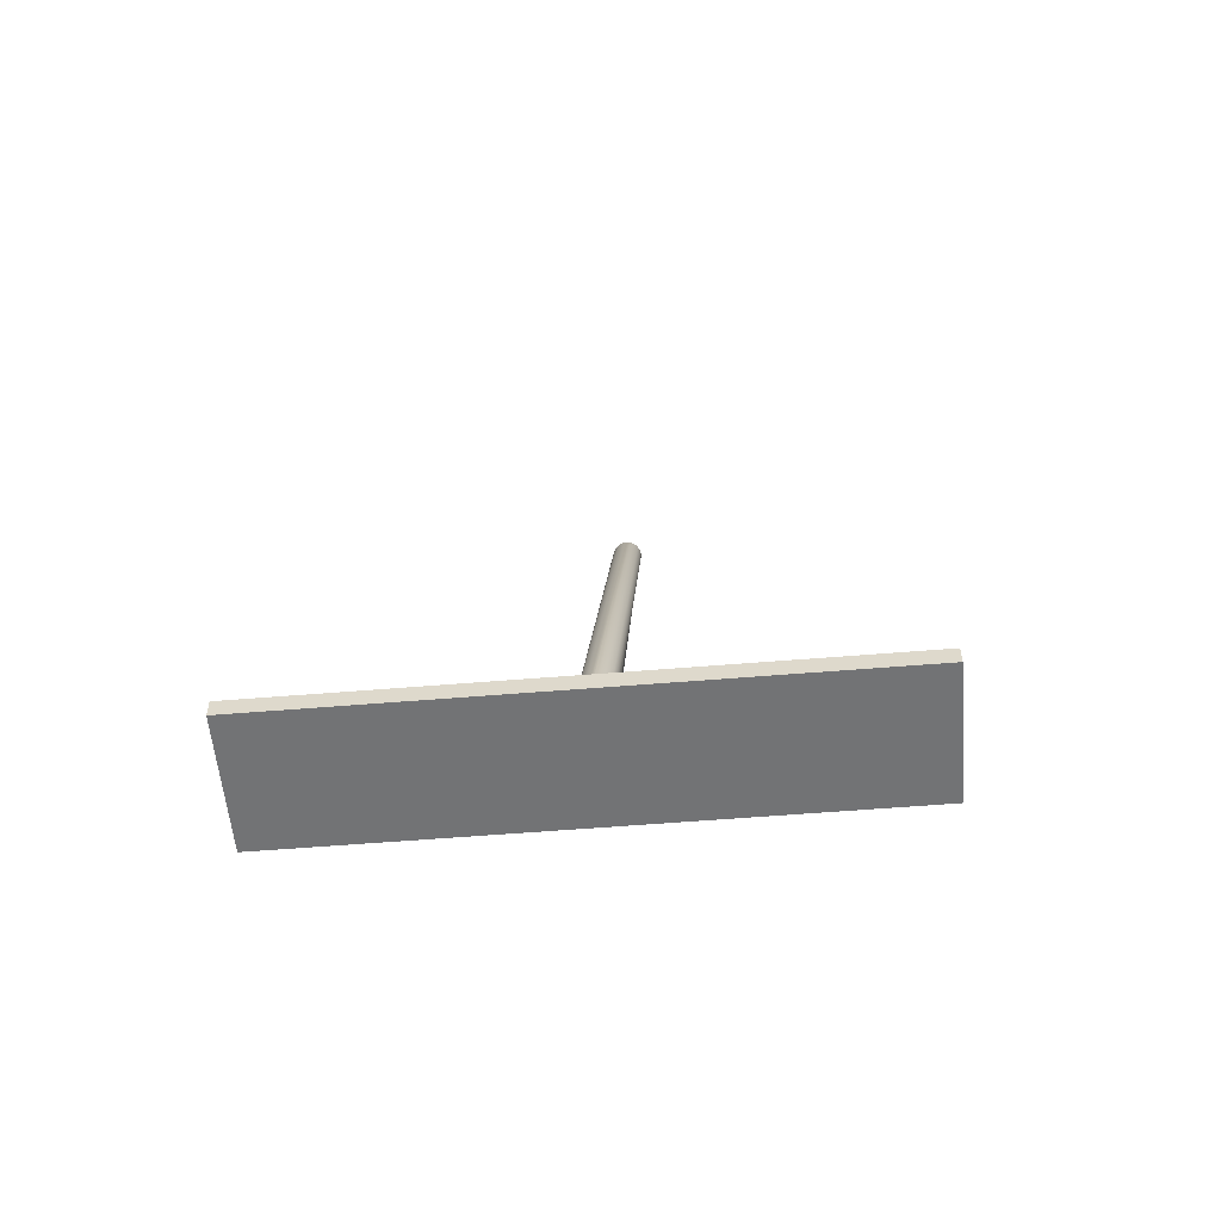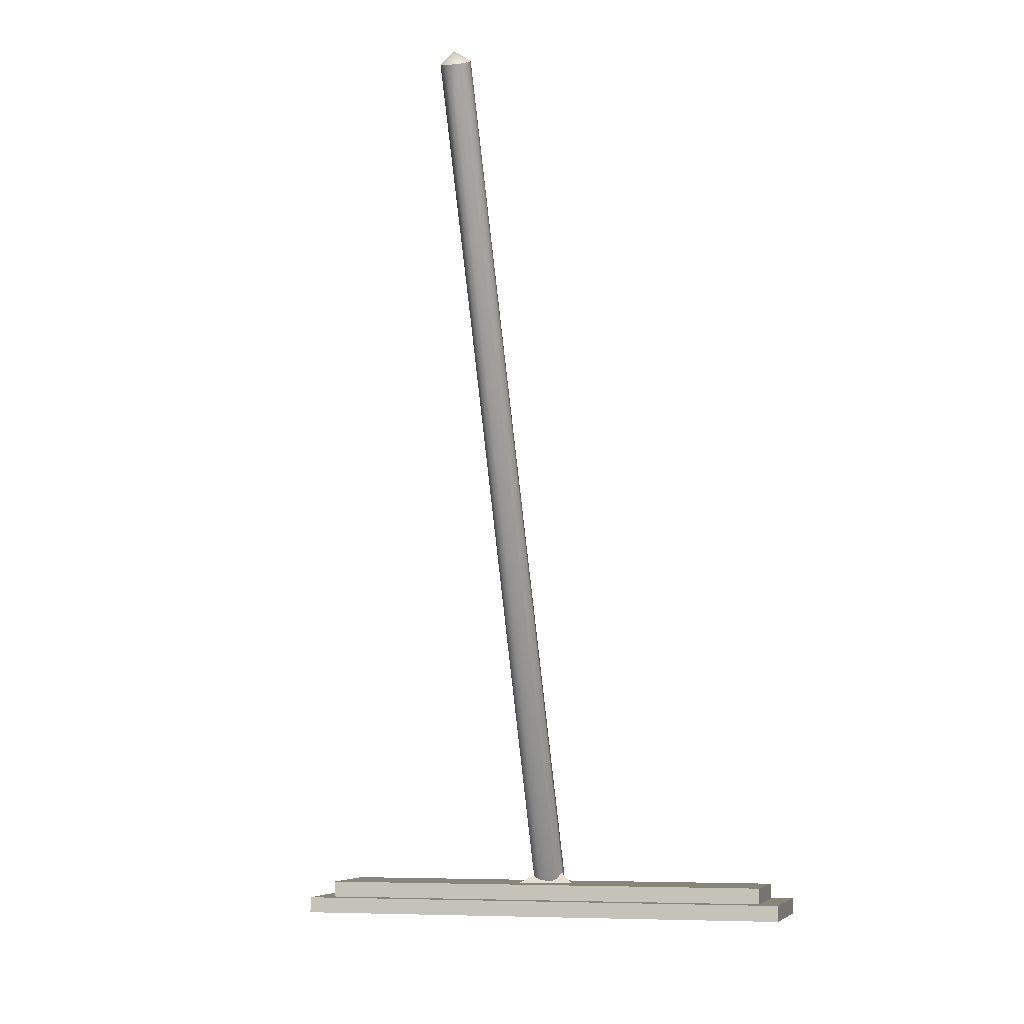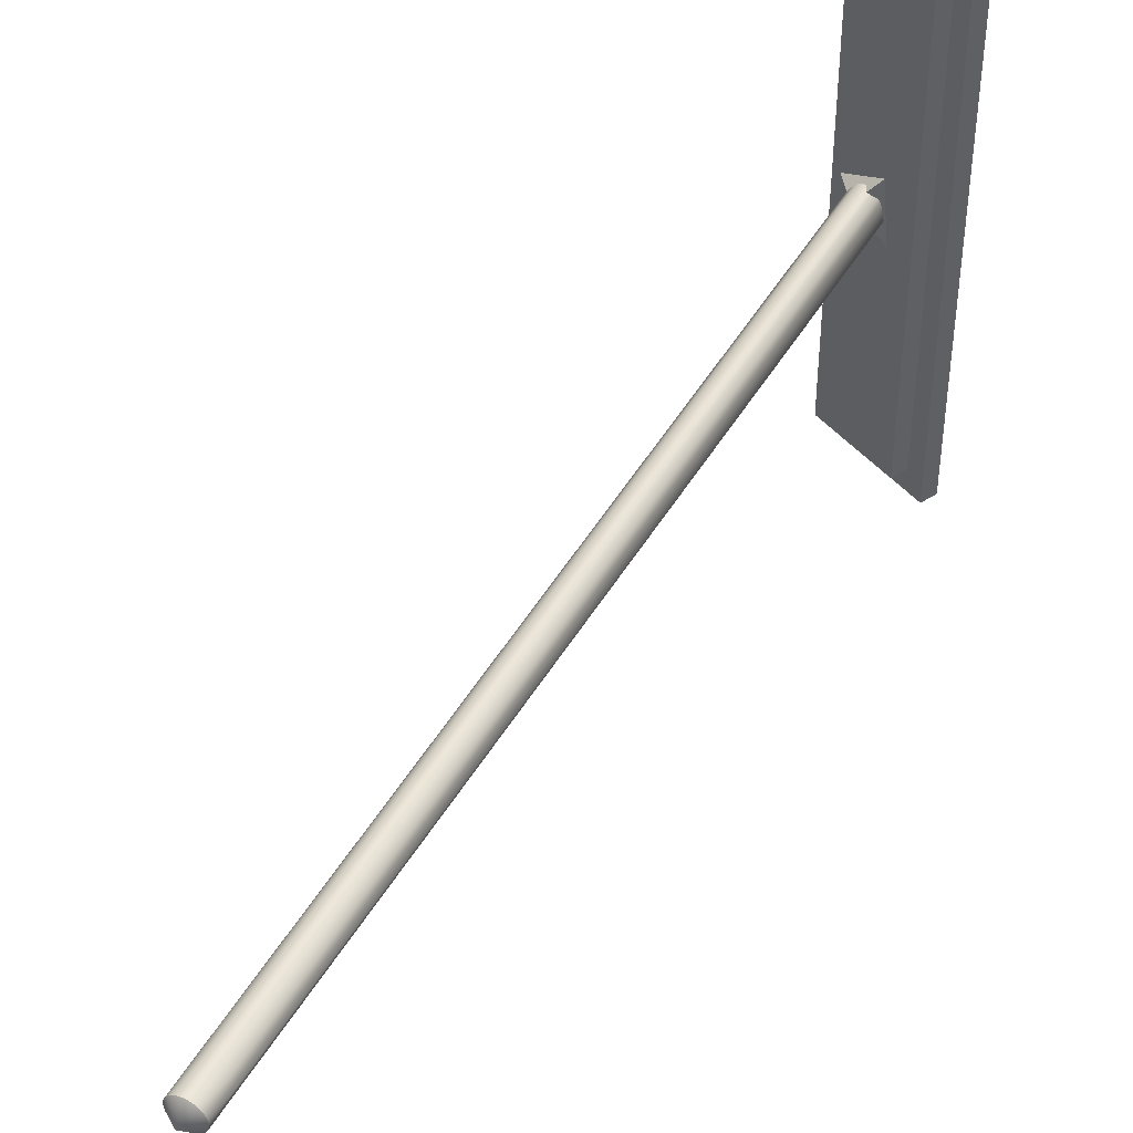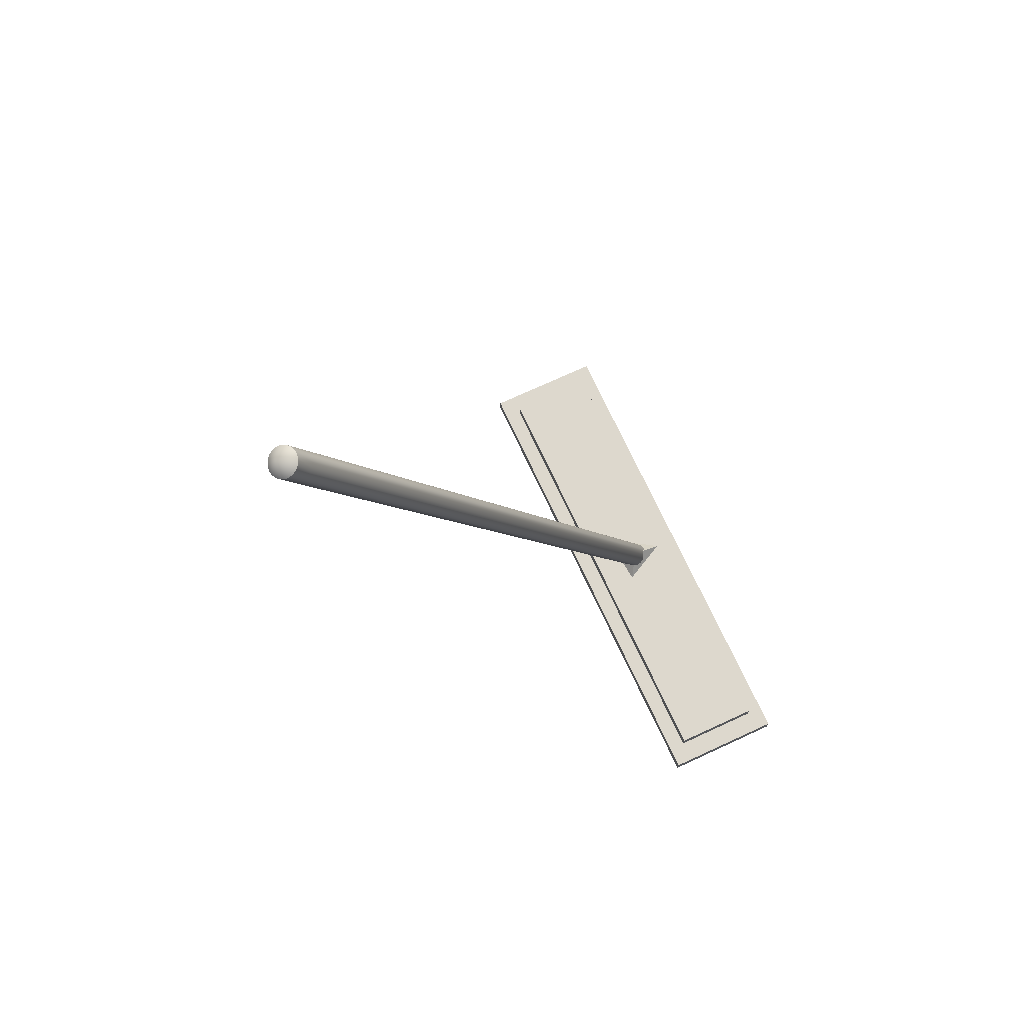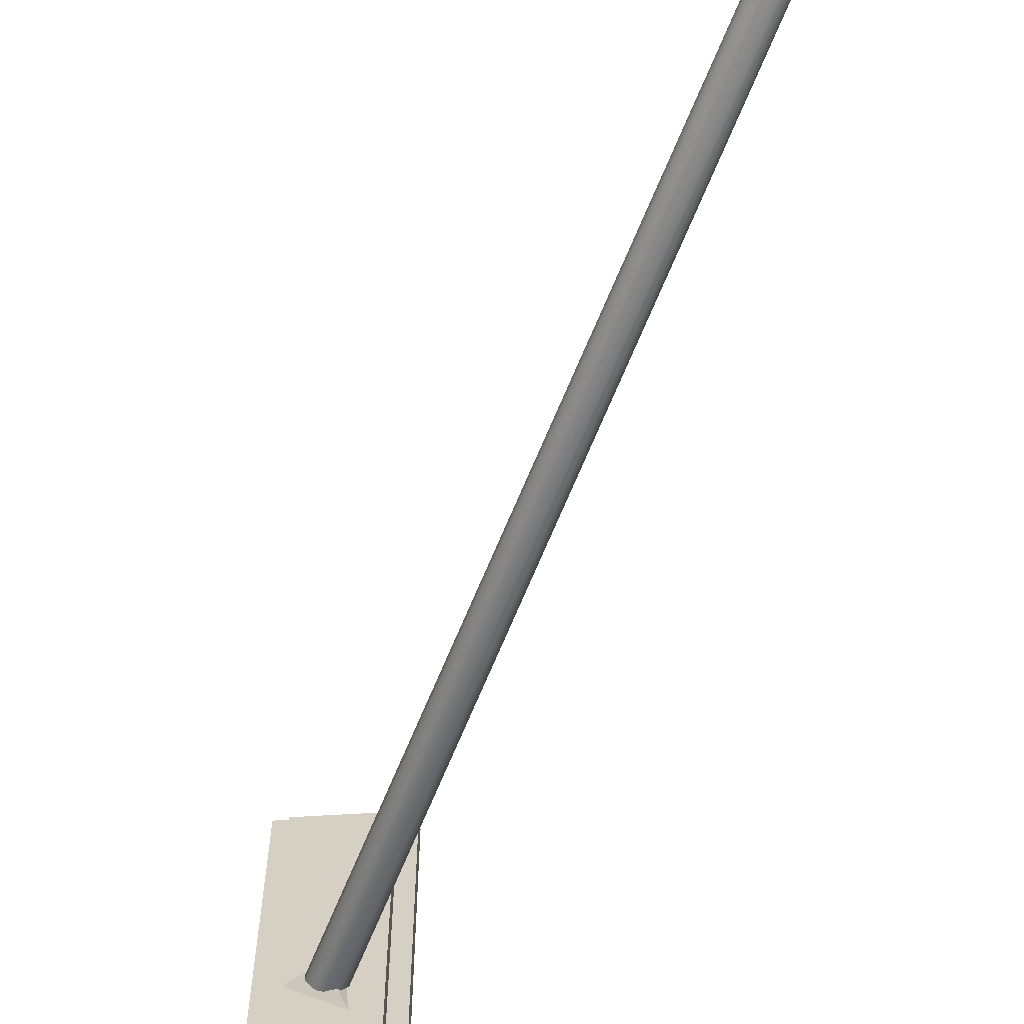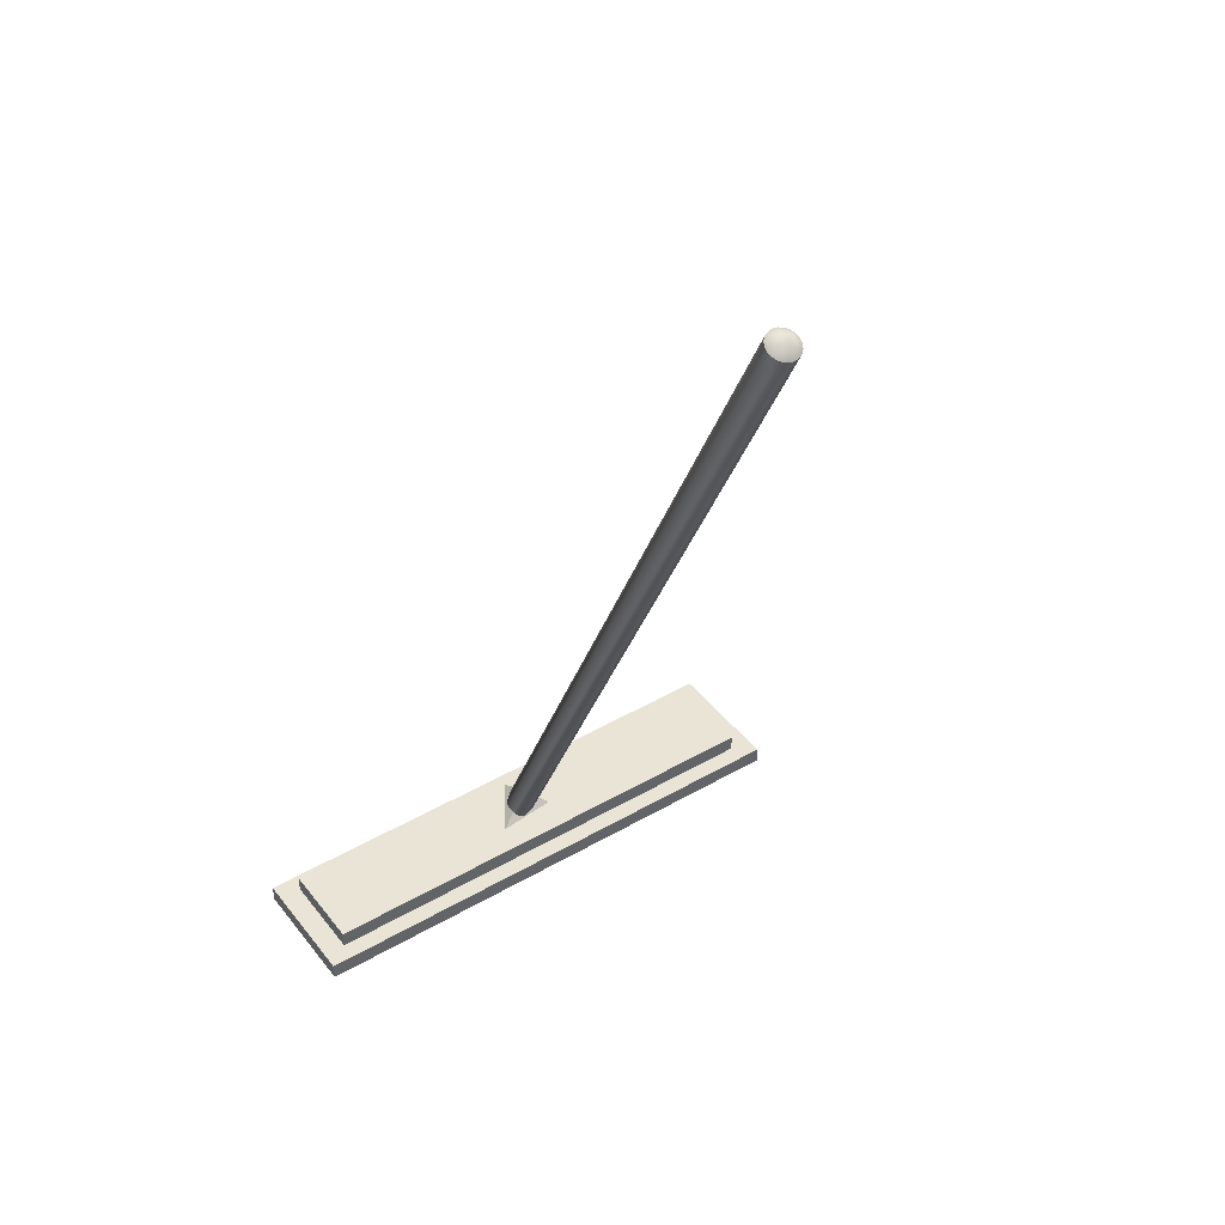
<metadata>
{"format":"obj","ext":"obj","renderer":"f3d","projection":"perspective","resolution":1024,"background":"white","views":[{"elev":-55.8,"azim":95.0,"up":"+Y"},{"elev":-7.0,"azim":-74.9,"up":"+Y"},{"elev":44.8,"azim":-126.9,"up":"+Z"},{"elev":72.2,"azim":-24.8,"up":"+Y"},{"elev":-62.7,"azim":-176.4,"up":"+Z"},{"elev":42.4,"azim":-124.7,"up":"+Y"}]}
</metadata>
<code>
g RoadKillOut
o RoadKillOut
v -4.124 14.3 -0.05189
v -4.146 14.29 -0.09869
v -4.18 14.27 -0.1358
v -4.222 14.25 -0.1597
v -4.269 14.23 -0.1679
v -4.316 14.21 -0.1597
v -4.358 14.19 -0.1358
v -4.392 14.17 -0.09869
v -4.413 14.16 -0.05189
v -4.421 14.16 0
v -4.413 14.16 0.05189
v -4.392 14.17 0.09869
v -4.358 14.19 0.1358
v -4.316 14.21 0.1597
v -4.269 14.23 0.1679
v -4.222 14.25 0.1597
v -4.18 14.27 0.1358
v -4.146 14.29 0.09869
v -4.124 14.3 0.05189
v -4.117 14.3 0
v -4.327 14.34 0
v 0.09732 5.17 0.1358
v 0.055 5.15 0.1597
v 0.008074 5.139 0.1679
v -0.06018 5.192 0.1597
v -0.08118 5.167 0.1358
v -0.1148 5.121 0.09869
v -0.1363 5.098 0.05189
v -0.1438 5.093 0
v -0.195 5.108 -0.0871
v -0.1399 5.138 -0.17
v -0.1222 5.171 -0.1901
v -0.03885 5.148 -0.1803
v 0.008074 5.128 -0.1679
v 0.055 5.131 -0.1597
v 0.09732 5.138 -0.1358
v 0.1309 5.152 -0.09869
v 0.1741 5.168 -0.05189
v 0.1816 5.18 0
v 0.1525 5.219 0.03364
v 0.1309 5.186 0.08182
v -4.058 14.01 0.1358
v -4.101 13.99 0.1597
v -4.148 13.97 0.1679
v -4.195 13.95 0.1597
v -4.237 13.93 0.1358
v -4.27 13.91 0.09869
v -4.292 13.9 0.05189
v -4.299 13.9 0
v -4.292 13.9 -0.05189
v -4.27 13.91 -0.09869
v -4.237 13.93 -0.1358
v -4.195 13.95 -0.1597
v -4.148 13.97 -0.1679
v -4.101 13.99 -0.1597
v -4.058 14.01 -0.1358
v -4.025 14.03 -0.09869
v -4.003 14.04 -0.05189
v -3.996 14.04 0
v -4.003 14.04 0.05189
v -4.025 14.03 0.09869
v -0.5 4.879 2.683
v 0.5 4.879 2.683
v -0.5 5.064 2.683
v 0.5 5.064 2.683
v -0.5 5.064 -2.691
v 0.5 5.064 -2.691
v -0.5 4.879 -2.691
v 0.5 4.879 -2.691
v -0.1731 5.064 2.683
v -0.1731 5.064 -2.691
v -0.1731 4.879 -2.691
v -0.1731 4.879 2.683
v -0.6935 4.692 2.93
v 0.6935 4.692 2.93
v -0.6935 4.878 2.93
v 0.6935 4.878 2.93
v -0.6935 4.878 -2.939
v 0.6935 4.878 -2.939
v -0.6935 4.692 -2.939
v 0.6935 4.692 -2.939
v -0.1727 4.878 -2.939
v -0.1727 4.692 -2.939
v -0.1727 4.692 2.93
v -0.1727 4.878 2.93
v 0.01823 5.285 0.04146
v 0.3868 5.074 0.02052
v -0.2011 5.064 -0.3616
v -0.1339 5.074 0.2864
f 36 37 38 39 40 41 22 23 24 25 26 27 28 29 30 31 32 33 34 35
f 1 2 21
f 2 3 21
f 3 4 21
f 4 5 21
f 5 6 21
f 6 7 21
f 7 8 21
f 8 9 21
f 9 10 21
f 10 11 21
f 11 12 21
f 12 13 21
f 13 14 21
f 14 15 21
f 15 16 21
f 16 17 21
f 17 18 21
f 18 19 21
f 19 20 21
f 20 1 21
f 23 22 42 43
f 24 23 43 44
f 25 24 44 45
f 26 25 45 46
f 27 26 46 47
f 28 27 47 48
f 29 28 48 49
f 30 29 49 50
f 31 30 50 51
f 32 31 51 52
f 33 32 52 53
f 34 33 53 54
f 35 34 54 55
f 36 35 55 56
f 37 36 56 57
f 38 37 57 58
f 39 38 58 59
f 40 39 59 60
f 41 40 60 61
f 22 41 61 42
f 43 42 17 16
f 44 43 16 15
f 45 44 15 14
f 46 45 14 13
f 47 46 13 12
f 48 47 12 11
f 49 48 11 10
f 50 49 10 9
f 51 50 9 8
f 52 51 8 7
f 53 52 7 6
f 54 53 6 5
f 55 54 5 4
f 56 55 4 3
f 57 56 3 2
f 58 57 2 1
f 59 58 1 20
f 60 59 20 19
f 61 60 19 18
f 42 61 18 17
f 70 64 62 73 63 65
f 71 66 64 70 65 67
f 72 68 66 71 67 69
f 68 72 73 62
f 63 69 67 65
f 68 62 64 66
f 73 72 69 63
f 85 76 74 84 75 77
f 82 78 76 85 77 79
f 83 80 78 82 79 81
f 84 74 80 83 81 75
f 75 81 79 77
f 80 74 76 78
f 88 89 86
f 89 87 86
f 87 88 86

</code>
